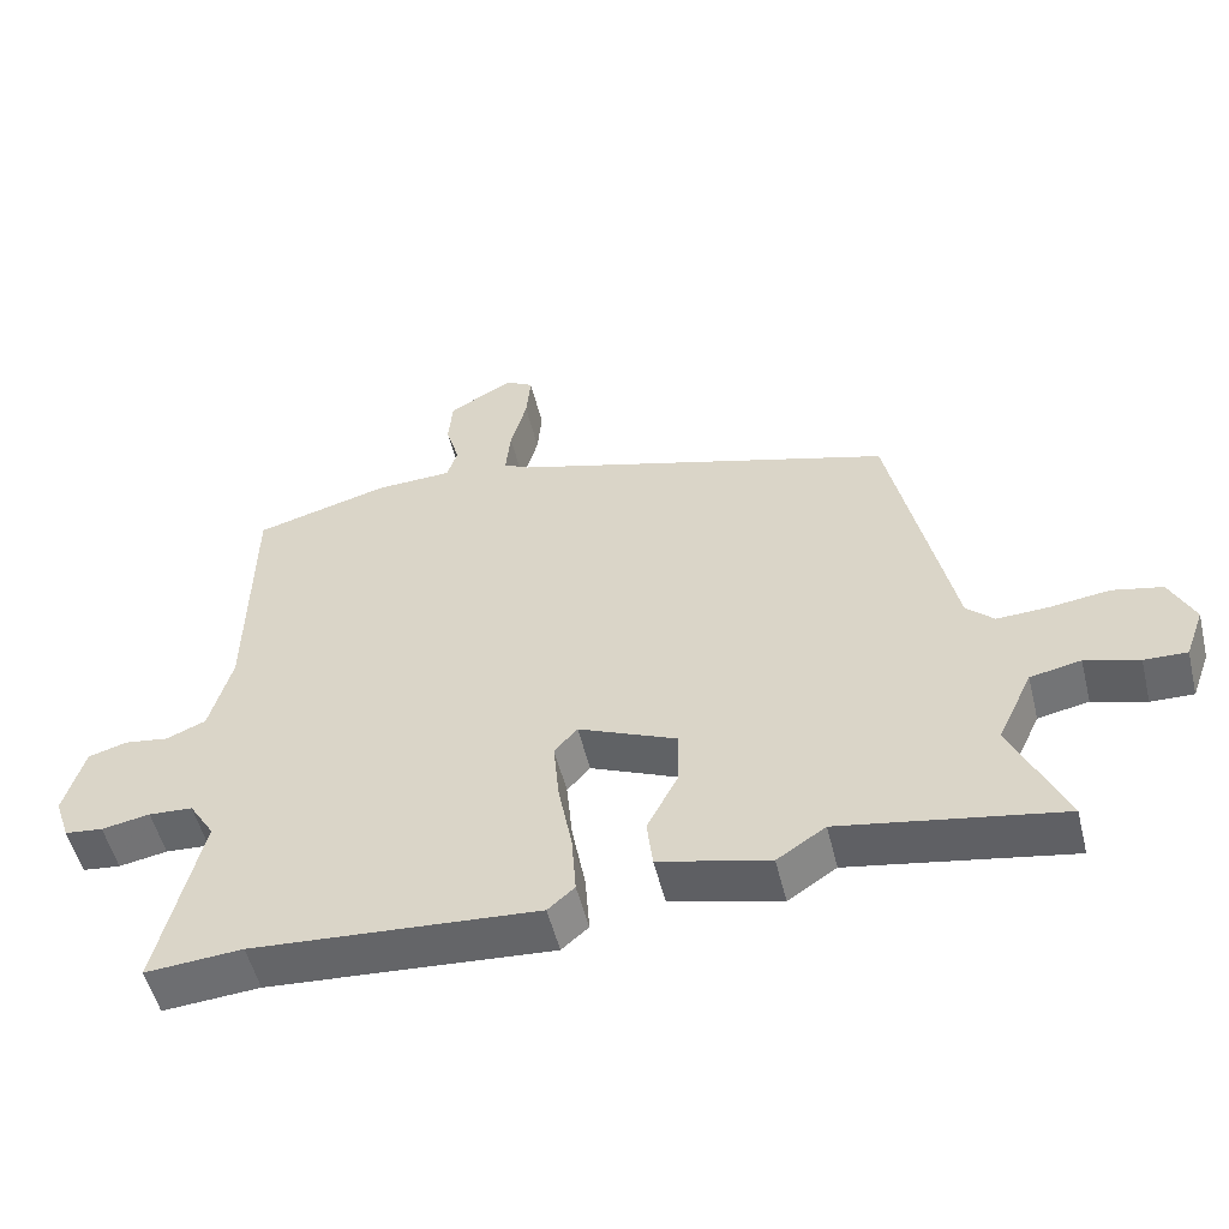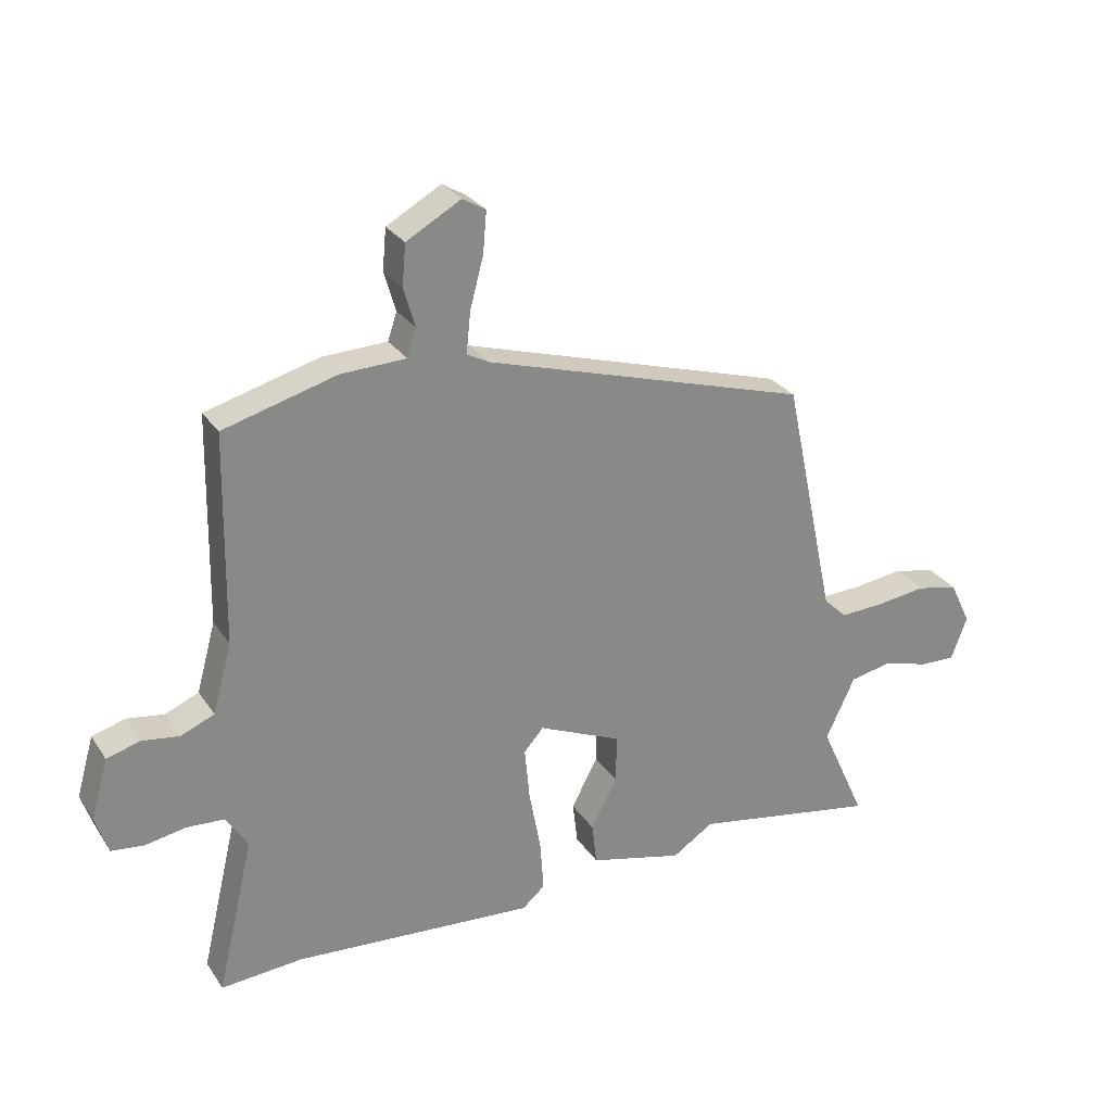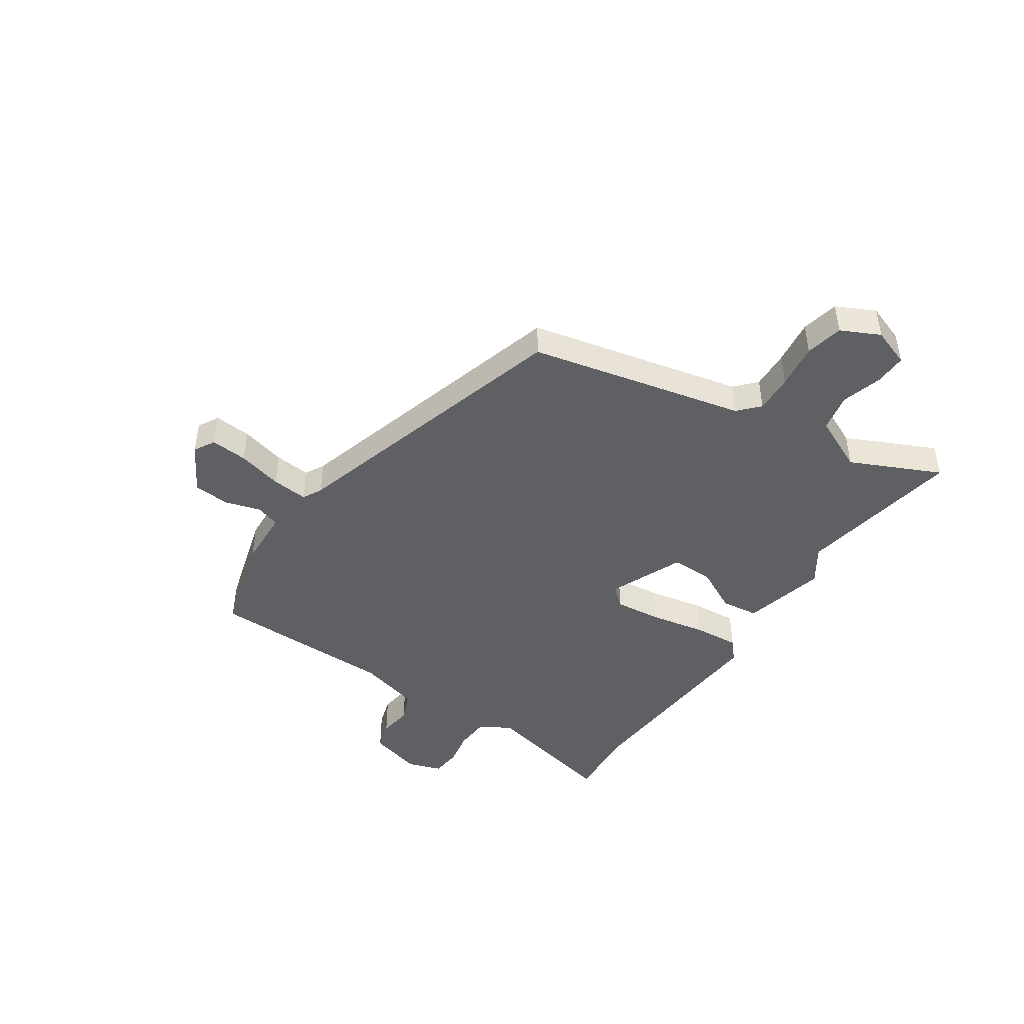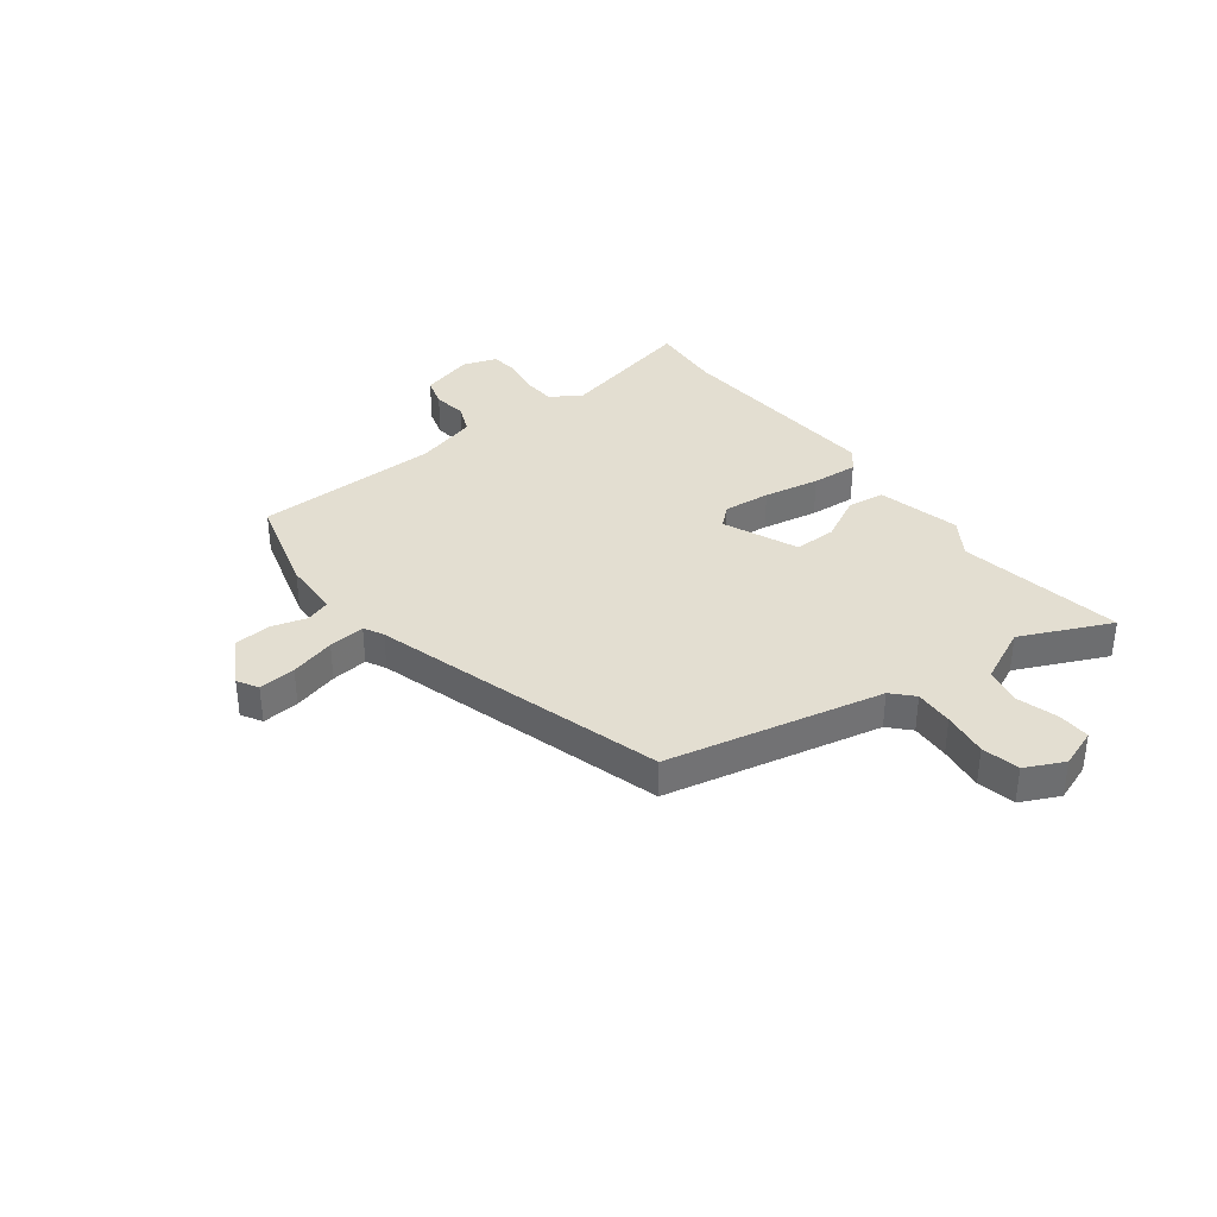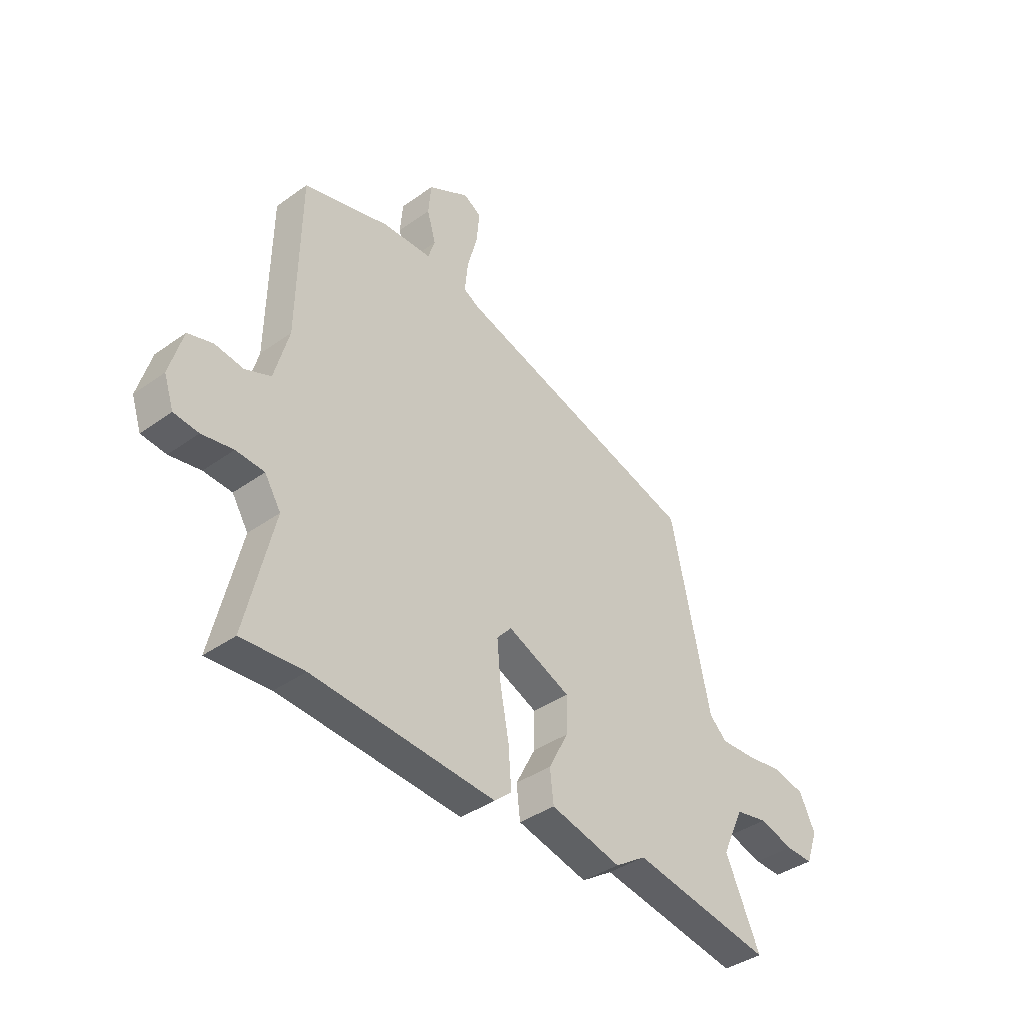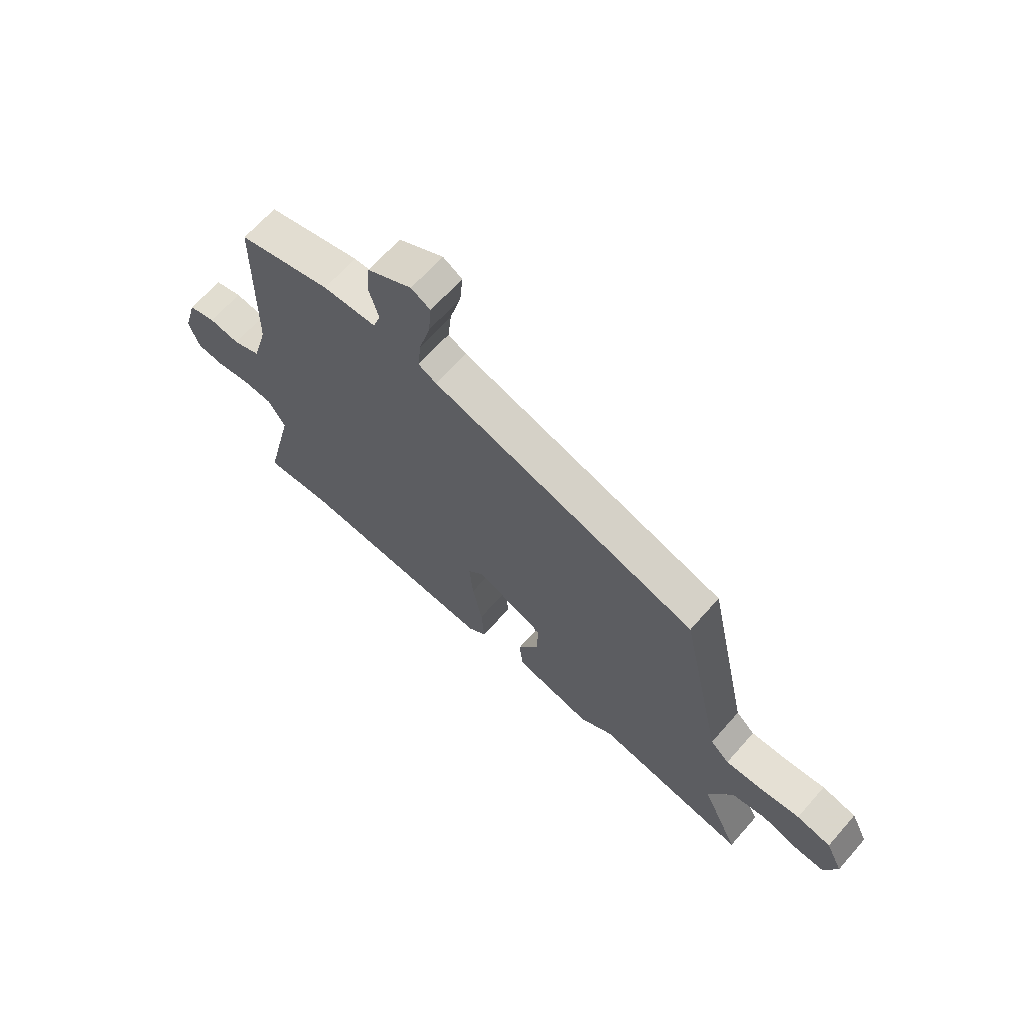
<metadata>
{"format":"obj","ext":"obj","renderer":"f3d","projection":"perspective","resolution":1024,"background":"white","views":[{"elev":-53.0,"azim":13.8,"up":"+Z"},{"elev":27.7,"azim":-26.9,"up":"+Z"},{"elev":-45.1,"azim":56.6,"up":"+Y"},{"elev":36.1,"azim":52.8,"up":"+Y"},{"elev":-39.2,"azim":-48.2,"up":"+Z"},{"elev":66.3,"azim":41.4,"up":"+Z"}]}
</metadata>
<code>
v 0.612 0.07 -0.52
v 0.308 0.07 -0.466
v 0.241 0.07 -0.51
v 0.088 0.07 -0.472
v 0.08 0.07 -0.403
v 0.123 0.07 -0.321
v 0.124 0.07 -0.243
v -0.012 0.07 -0.184
v -0.044 0.07 -0.22
v -0.036 0.07 -0.306
v -0.017 0.07 -0.408
v -0.011 0.07 -0.493
v -0.048 0.07 -0.525
v -0.443 0.07 -0.496
v -0.577 0.07 -0.506
v -0.517 0.07 -0.252
v -0.552 0.07 -0.196
v -0.613 0.07 -0.192
v -0.68 0.07 -0.204
v -0.733 0.07 -0.198
v -0.754 0.07 -0.136
v -0.726 0.07 -0.038
v -0.672 0.07 -0.022
v -0.611 0.07 -0.031
v -0.556 0.07 -0.008
v -0.525 0.07 0.105
v -0.519 0.07 0.446
v -0.334 0.07 0.497
v -0.228 0.07 0.501
v -0.213 0.07 0.546
v -0.232 0.07 0.611
v -0.226 0.07 0.678
v -0.137 0.07 0.728
v -0.099 0.07 0.706
v -0.105 0.07 0.638
v -0.127 0.07 0.556
v -0.134 0.07 0.489
v -0.098 0.07 0.47
v 0.434 0.07 0.311
v 0.519 0.07 -0.084
v 0.557 0.07 -0.12
v 0.628 0.07 -0.117
v 0.711 0.07 -0.106
v 0.78 0.07 -0.121
v 0.814 0.07 -0.192
v 0.788 0.07 -0.263
v 0.729 0.07 -0.261
v 0.655 0.07 -0.239
v 0.585 0.07 -0.253
v 0.537 0.07 -0.355
v 0.612 0 -0.52
v 0.308 0 -0.466
v 0.241 0 -0.51
v 0.088 0 -0.472
v 0.08 0 -0.403
v 0.123 0 -0.321
v 0.124 0 -0.243
v -0.012 0 -0.184
v -0.044 0 -0.22
v -0.036 0 -0.306
v -0.017 0 -0.408
v -0.011 0 -0.493
v -0.048 0 -0.525
v -0.443 0 -0.496
v -0.577 0 -0.506
v -0.517 0 -0.252
v -0.552 0 -0.196
v -0.613 0 -0.192
v -0.68 0 -0.204
v -0.733 0 -0.198
v -0.754 0 -0.136
v -0.726 0 -0.038
v -0.672 0 -0.022
v -0.611 0 -0.031
v -0.556 0 -0.008
v -0.525 0 0.105
v -0.519 0 0.446
v -0.334 0 0.497
v -0.228 0 0.501
v -0.213 0 0.546
v -0.232 0 0.611
v -0.226 0 0.678
v -0.137 0 0.728
v -0.099 0 0.706
v -0.105 0 0.638
v -0.127 0 0.556
v -0.134 0 0.489
v -0.098 0 0.47
v 0.434 0 0.311
v 0.519 0 -0.084
v 0.557 0 -0.12
v 0.628 0 -0.117
v 0.711 0 -0.106
v 0.78 0 -0.121
v 0.814 0 -0.192
v 0.788 0 -0.263
v 0.729 0 -0.261
v 0.655 0 -0.239
v 0.585 0 -0.253
v 0.537 0 -0.355
f 45 46 47 48
f 45 48 49
f 42 43 44 45
f 41 42 45 49
f 40 41 49 50
f 38 39 40 50
f 33 34 35 36
f 33 36 37
f 30 31 32 33
f 29 30 33 37
f 26 27 28 29
f 25 26 29 37
f 21 22 23 24
f 21 24 25
f 18 19 20 21
f 17 18 21 25
f 16 17 25 37
f 14 15 16 37
f 10 11 12 13
f 9 10 13 14
f 8 9 14 37
f 3 4 5 6
f 2 3 6 7
f 1 2 7
f 50 1 7
f 37 38 50
f 7 8 37 50
f 98 97 96 95
f 99 98 95
f 95 94 93 92
f 99 95 92 91
f 100 99 91 90
f 100 90 89 88
f 86 85 84 83
f 87 86 83
f 83 82 81 80
f 87 83 80 79
f 79 78 77 76
f 87 79 76 75
f 74 73 72 71
f 75 74 71
f 71 70 69 68
f 75 71 68 67
f 87 75 67 66
f 87 66 65 64
f 63 62 61 60
f 64 63 60 59
f 87 64 59 58
f 56 55 54 53
f 57 56 53 52
f 57 52 51
f 57 51 100
f 100 88 87
f 100 87 58 57
f 1 51 52 2
f 2 52 53 3
f 3 53 54 4
f 4 54 55 5
f 5 55 56 6
f 6 56 57 7
f 7 57 58 8
f 8 58 59 9
f 9 59 60 10
f 10 60 61 11
f 11 61 62 12
f 12 62 63 13
f 13 63 64 14
f 14 64 65 15
f 15 65 66 16
f 16 66 67 17
f 17 67 68 18
f 18 68 69 19
f 19 69 70 20
f 20 70 71 21
f 21 71 72 22
f 22 72 73 23
f 23 73 74 24
f 24 74 75 25
f 25 75 76 26
f 26 76 77 27
f 27 77 78 28
f 28 78 79 29
f 29 79 80 30
f 30 80 81 31
f 31 81 82 32
f 32 82 83 33
f 33 83 84 34
f 34 84 85 35
f 35 85 86 36
f 36 86 87 37
f 37 87 88 38
f 38 88 89 39
f 39 89 90 40
f 40 90 91 41
f 41 91 92 42
f 42 92 93 43
f 43 93 94 44
f 44 94 95 45
f 45 95 96 46
f 46 96 97 47
f 47 97 98 48
f 48 98 99 49
f 49 99 100 50
f 50 100 51 1

</code>
